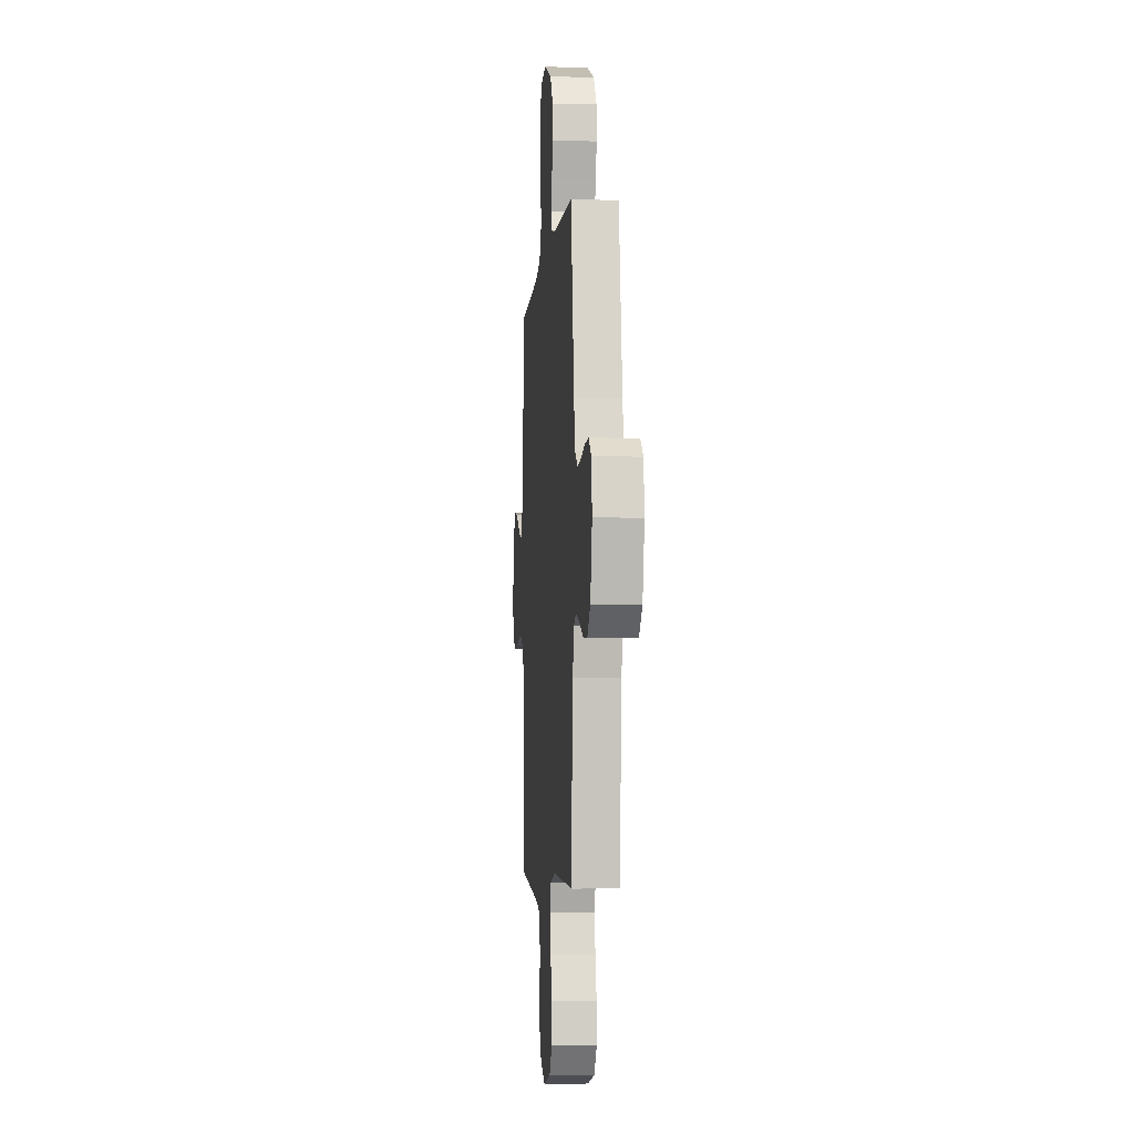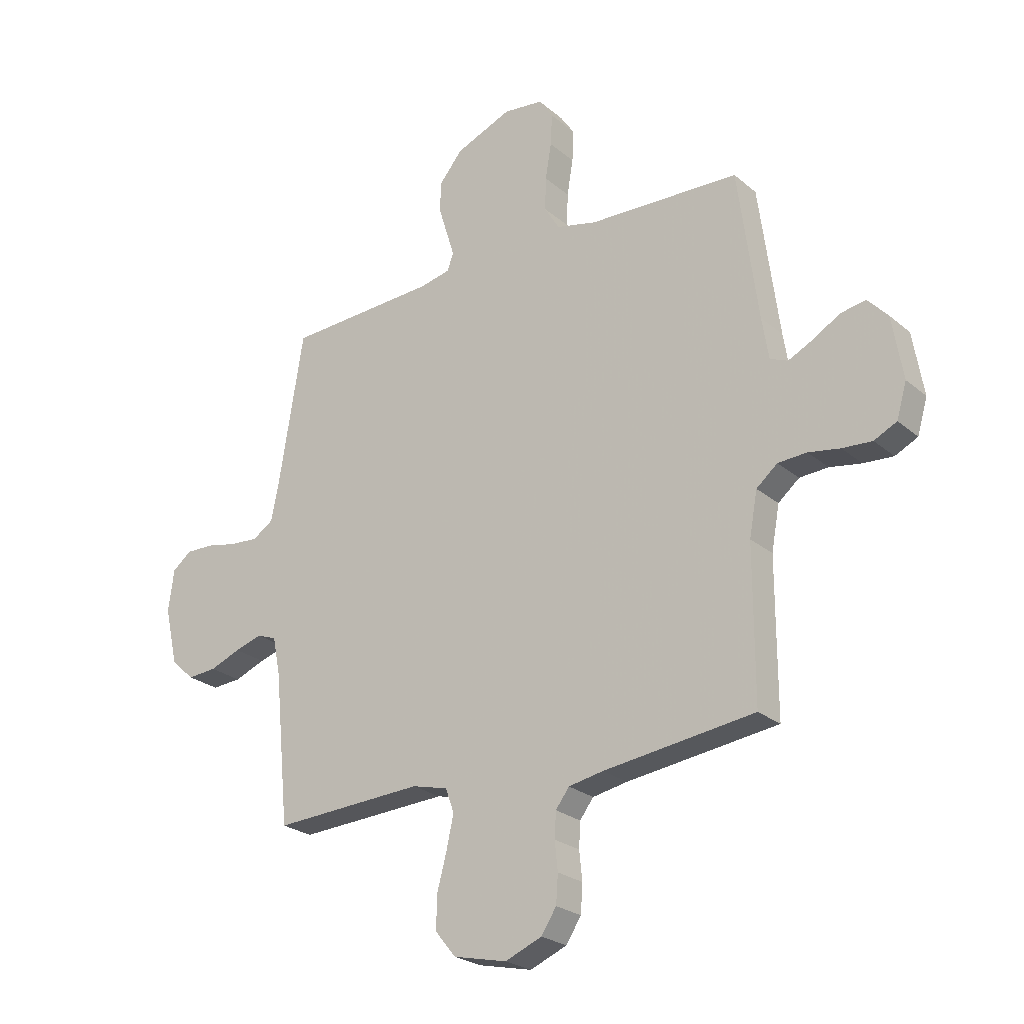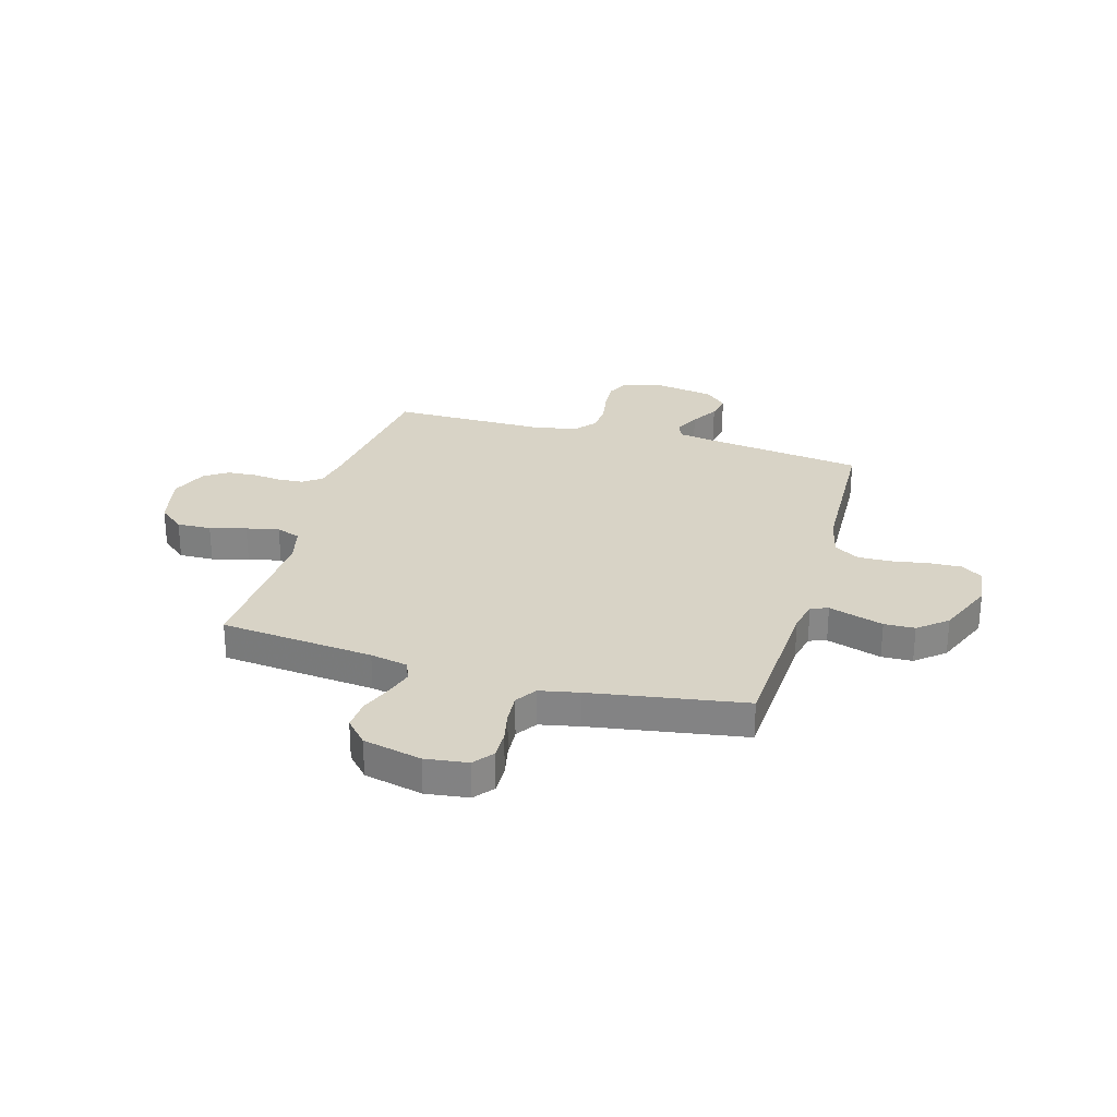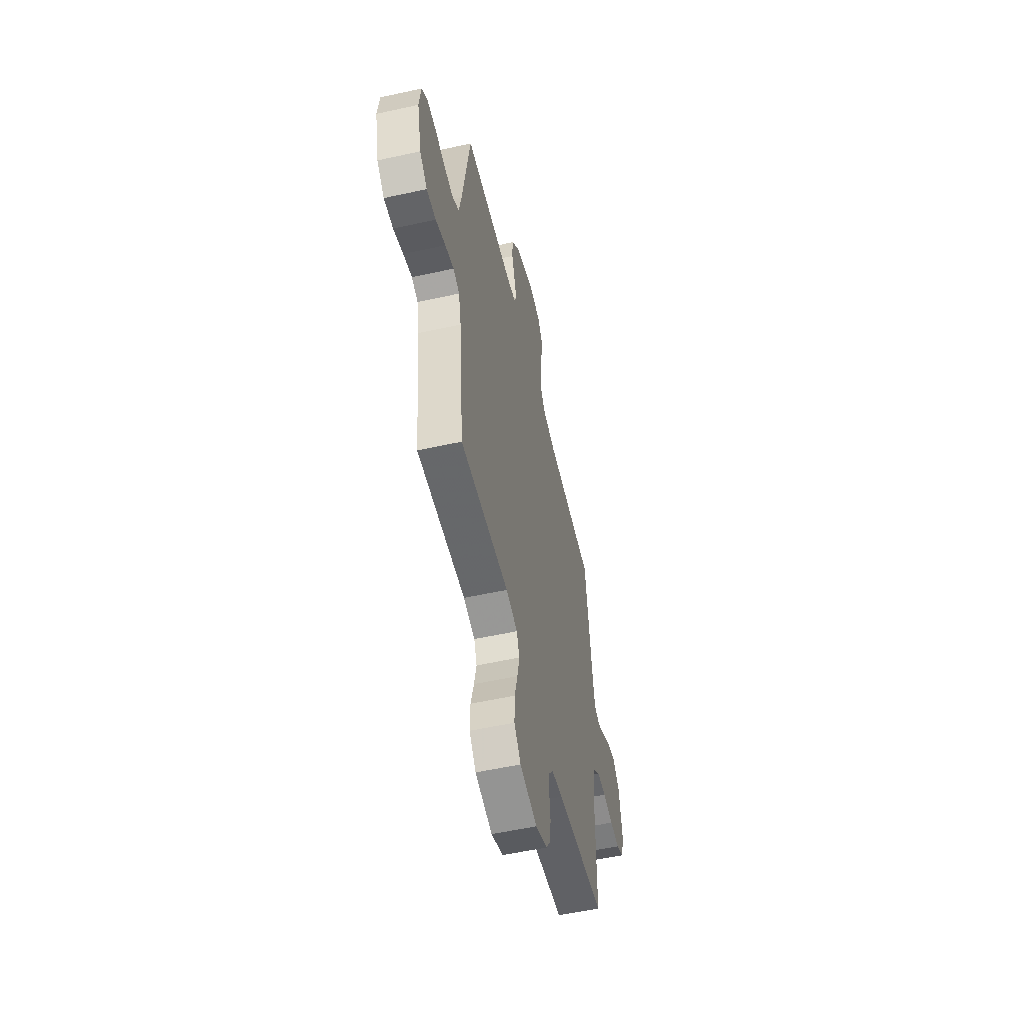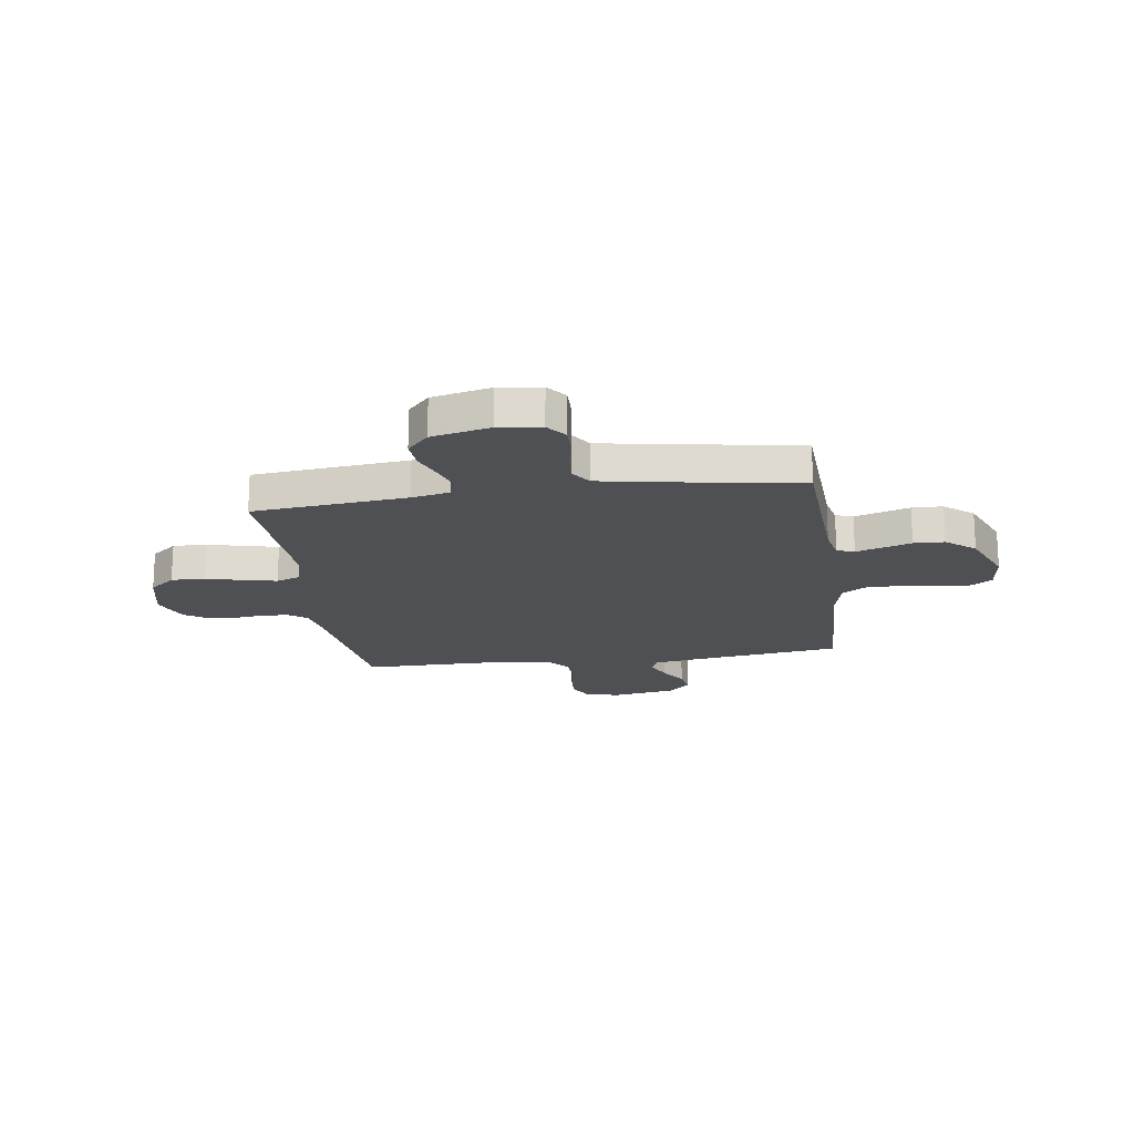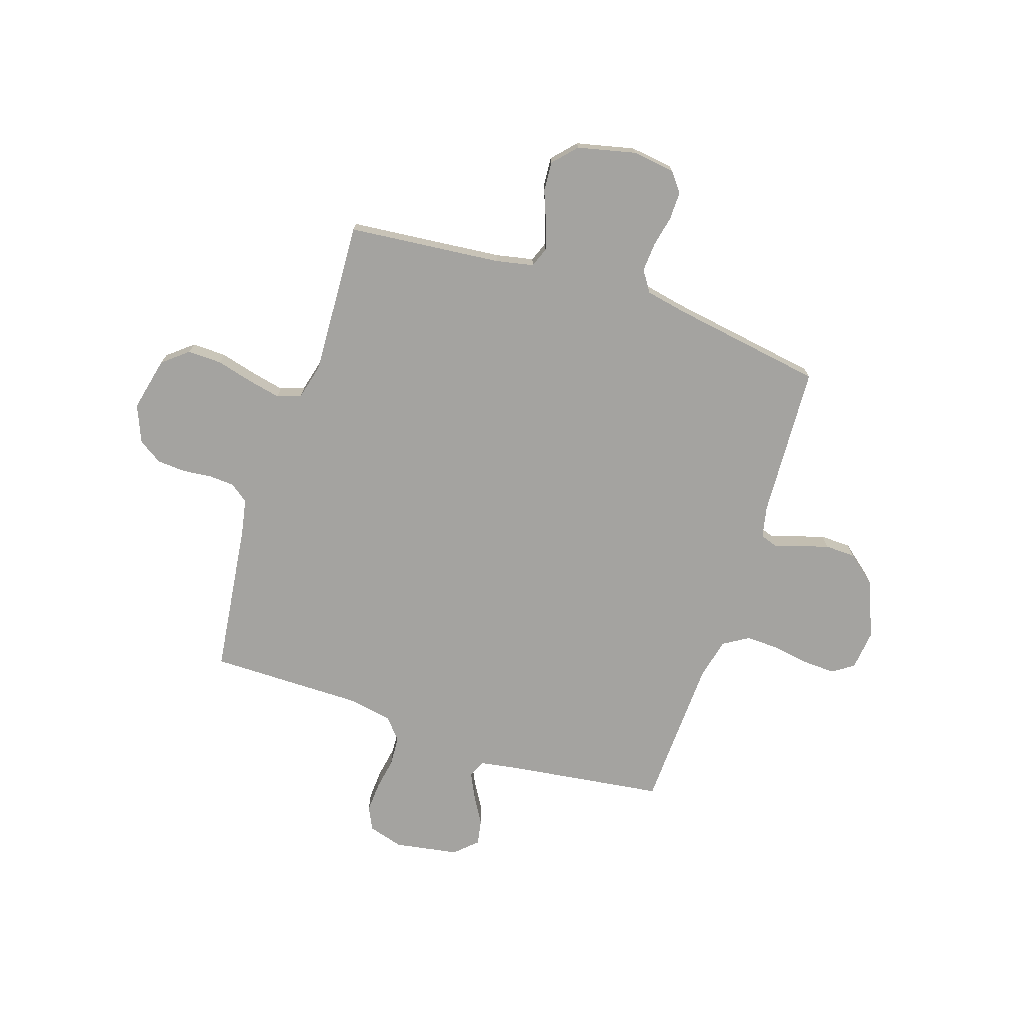
<metadata>
{"format":"obj","ext":"obj","renderer":"f3d","projection":"perspective","resolution":1024,"background":"white","views":[{"elev":-4.8,"azim":-94.8,"up":"+Z"},{"elev":-24.6,"azim":36.7,"up":"+Z"},{"elev":27.8,"azim":-73.9,"up":"+Y"},{"elev":-55.0,"azim":-76.9,"up":"+Z"},{"elev":-18.7,"azim":-81.8,"up":"+Y"},{"elev":-72.9,"azim":-108.1,"up":"+Y"}]}
</metadata>
<code>
v 0.5 0.07 0.5
v 0.54 0.07 0.2
v 0.553 0.07 0.118
v 0.588 0.07 0.103
v 0.637 0.07 0.127
v 0.691 0.07 0.159
v 0.741 0.07 0.168
v 0.781 0.07 0.125
v 0.802 0.07 0
v 0.782 0.07 -0.068
v 0.737 0.07 -0.09
v 0.678 0.07 -0.086
v 0.615 0.07 -0.075
v 0.558 0.07 -0.078
v 0.516 0.07 -0.113
v 0.5 0.07 -0.2
v 0.5 0.07 -0.5
v 0.2 0.07 -0.538
v 0.131 0.07 -0.551
v 0.104 0.07 -0.587
v 0.101 0.07 -0.637
v 0.107 0.07 -0.694
v 0.103 0.07 -0.75
v 0.073 0.07 -0.796
v 0 0.07 -0.826
v -0.106 0.07 -0.802
v -0.147 0.07 -0.752
v -0.145 0.07 -0.685
v -0.126 0.07 -0.614
v -0.112 0.07 -0.55
v -0.129 0.07 -0.503
v -0.2 0.07 -0.485
v -0.5 0.07 -0.5
v -0.529 0.07 -0.2
v -0.544 0.07 -0.126
v -0.583 0.07 -0.111
v -0.637 0.07 -0.128
v -0.698 0.07 -0.152
v -0.756 0.07 -0.156
v -0.802 0.07 -0.114
v -0.828 0.07 0
v -0.817 0.07 0.083
v -0.779 0.07 0.113
v -0.724 0.07 0.112
v -0.663 0.07 0.099
v -0.606 0.07 0.095
v -0.565 0.07 0.122
v -0.549 0.07 0.2
v -0.5 0.07 0.5
v -0.2 0.07 0.515
v -0.139 0.07 0.528
v -0.127 0.07 0.562
v -0.142 0.07 0.611
v -0.16 0.07 0.669
v -0.158 0.07 0.729
v -0.112 0.07 0.785
v 0 0.07 0.831
v 0.079 0.07 0.822
v 0.107 0.07 0.78
v 0.104 0.07 0.717
v 0.092 0.07 0.646
v 0.09 0.07 0.58
v 0.12 0.07 0.531
v 0.2 0.07 0.512
v 0.5 0 0.5
v 0.54 0 0.2
v 0.553 0 0.118
v 0.588 0 0.103
v 0.637 0 0.127
v 0.691 0 0.159
v 0.741 0 0.168
v 0.781 0 0.125
v 0.802 0 0
v 0.782 0 -0.068
v 0.737 0 -0.09
v 0.678 0 -0.086
v 0.615 0 -0.075
v 0.558 0 -0.078
v 0.516 0 -0.113
v 0.5 0 -0.2
v 0.5 0 -0.5
v 0.2 0 -0.538
v 0.131 0 -0.551
v 0.104 0 -0.587
v 0.101 0 -0.637
v 0.107 0 -0.694
v 0.103 0 -0.75
v 0.073 0 -0.796
v 0 0 -0.826
v -0.106 0 -0.802
v -0.147 0 -0.752
v -0.145 0 -0.685
v -0.126 0 -0.614
v -0.112 0 -0.55
v -0.129 0 -0.503
v -0.2 0 -0.485
v -0.5 0 -0.5
v -0.529 0 -0.2
v -0.544 0 -0.126
v -0.583 0 -0.111
v -0.637 0 -0.128
v -0.698 0 -0.152
v -0.756 0 -0.156
v -0.802 0 -0.114
v -0.828 0 0
v -0.817 0 0.083
v -0.779 0 0.113
v -0.724 0 0.112
v -0.663 0 0.099
v -0.606 0 0.095
v -0.565 0 0.122
v -0.549 0 0.2
v -0.5 0 0.5
v -0.2 0 0.515
v -0.139 0 0.528
v -0.127 0 0.562
v -0.142 0 0.611
v -0.16 0 0.669
v -0.158 0 0.729
v -0.112 0 0.785
v 0 0 0.831
v 0.079 0 0.822
v 0.107 0 0.78
v 0.104 0 0.717
v 0.092 0 0.646
v 0.09 0 0.58
v 0.12 0 0.531
v 0.2 0 0.512
f 59 60 61
f 58 59 61
f 57 58 61
f 56 57 61
f 55 56 61
f 54 55 61
f 53 54 61
f 52 53 61 62
f 51 52 62 63
f 48 49 50
f 51 63 64
f 50 51 64
f 48 50 64
f 47 48 64
f 43 44 45
f 42 43 45
f 41 42 45
f 40 41 45
f 39 40 45
f 38 39 45
f 37 38 45
f 36 37 45 46
f 64 1 2
f 47 64 2
f 46 47 2
f 36 46 2
f 35 36 2
f 27 28 29
f 26 27 29
f 25 26 29
f 24 25 29
f 23 24 29
f 22 23 29
f 21 22 29
f 20 21 29 30
f 19 20 30 31
f 16 17 18
f 19 31 32
f 18 19 32
f 16 18 32
f 15 16 32
f 11 12 13
f 10 11 13
f 9 10 13
f 8 9 13
f 7 8 13
f 6 7 13
f 5 6 13
f 4 5 13 14
f 32 33 34
f 15 32 34
f 14 15 34
f 4 14 34
f 3 4 34
f 2 3 34 35
f 125 124 123
f 125 123 122
f 125 122 121
f 125 121 120
f 125 120 119
f 125 119 118
f 125 118 117
f 126 125 117 116
f 127 126 116 115
f 114 113 112
f 128 127 115
f 128 115 114
f 128 114 112
f 128 112 111
f 109 108 107
f 109 107 106
f 109 106 105
f 109 105 104
f 109 104 103
f 109 103 102
f 109 102 101
f 110 109 101 100
f 66 65 128
f 66 128 111
f 66 111 110
f 66 110 100
f 66 100 99
f 93 92 91
f 93 91 90
f 93 90 89
f 93 89 88
f 93 88 87
f 93 87 86
f 93 86 85
f 94 93 85 84
f 95 94 84 83
f 82 81 80
f 96 95 83
f 96 83 82
f 96 82 80
f 96 80 79
f 77 76 75
f 77 75 74
f 77 74 73
f 77 73 72
f 77 72 71
f 77 71 70
f 77 70 69
f 78 77 69 68
f 98 97 96
f 98 96 79
f 98 79 78
f 98 78 68
f 98 68 67
f 99 98 67 66
f 1 65 66 2
f 2 66 67 3
f 3 67 68 4
f 4 68 69 5
f 5 69 70 6
f 6 70 71 7
f 7 71 72 8
f 8 72 73 9
f 9 73 74 10
f 10 74 75 11
f 11 75 76 12
f 12 76 77 13
f 13 77 78 14
f 14 78 79 15
f 15 79 80 16
f 16 80 81 17
f 17 81 82 18
f 18 82 83 19
f 19 83 84 20
f 20 84 85 21
f 21 85 86 22
f 22 86 87 23
f 23 87 88 24
f 24 88 89 25
f 25 89 90 26
f 26 90 91 27
f 27 91 92 28
f 28 92 93 29
f 29 93 94 30
f 30 94 95 31
f 31 95 96 32
f 32 96 97 33
f 33 97 98 34
f 34 98 99 35
f 35 99 100 36
f 36 100 101 37
f 37 101 102 38
f 38 102 103 39
f 39 103 104 40
f 40 104 105 41
f 41 105 106 42
f 42 106 107 43
f 43 107 108 44
f 44 108 109 45
f 45 109 110 46
f 46 110 111 47
f 47 111 112 48
f 48 112 113 49
f 49 113 114 50
f 50 114 115 51
f 51 115 116 52
f 52 116 117 53
f 53 117 118 54
f 54 118 119 55
f 55 119 120 56
f 56 120 121 57
f 57 121 122 58
f 58 122 123 59
f 59 123 124 60
f 60 124 125 61
f 61 125 126 62
f 62 126 127 63
f 63 127 128 64
f 64 128 65 1

</code>
